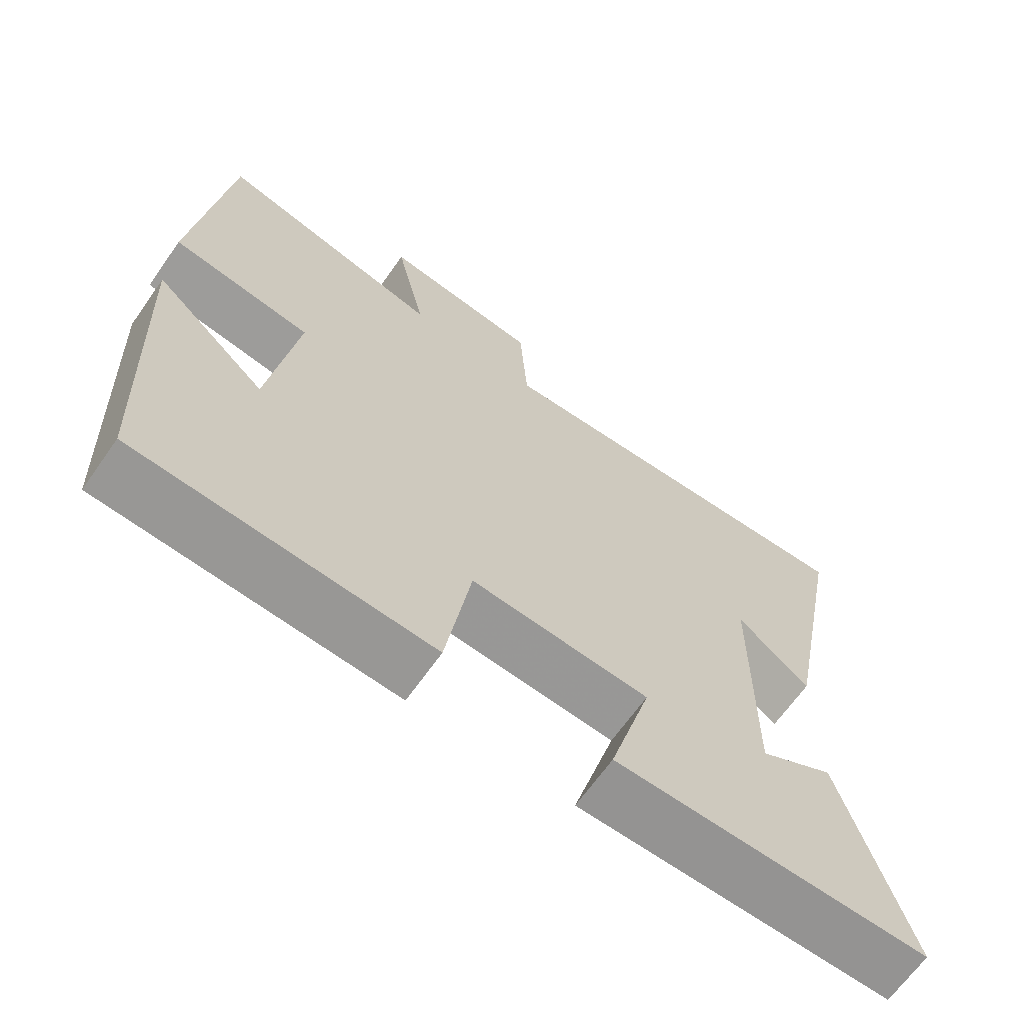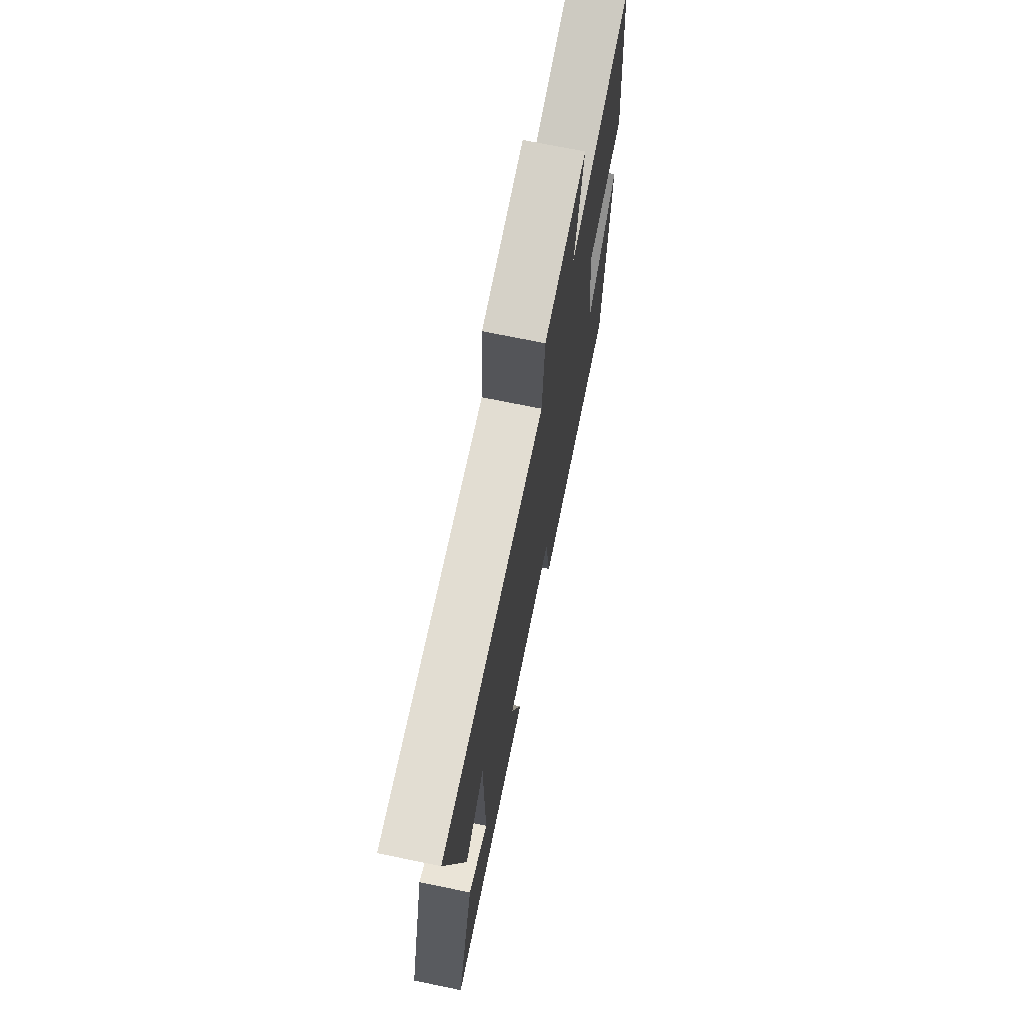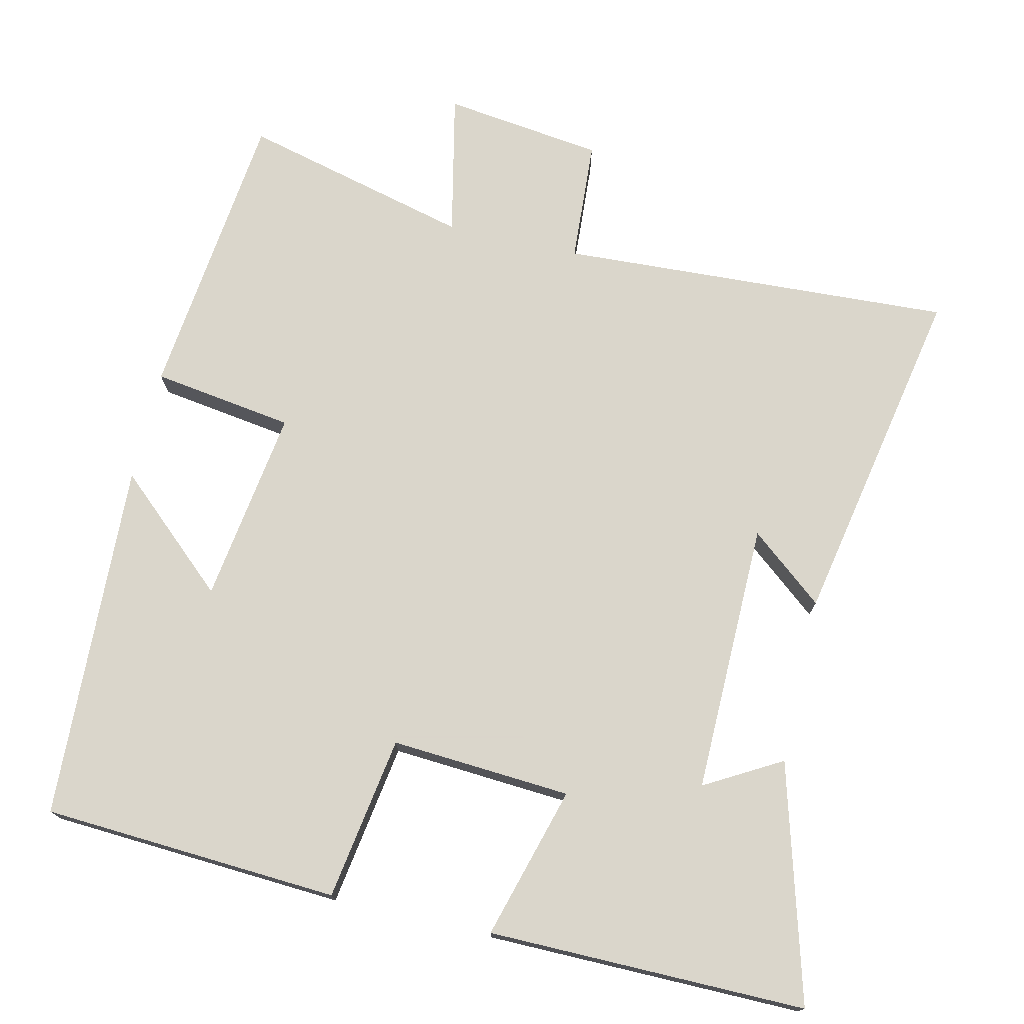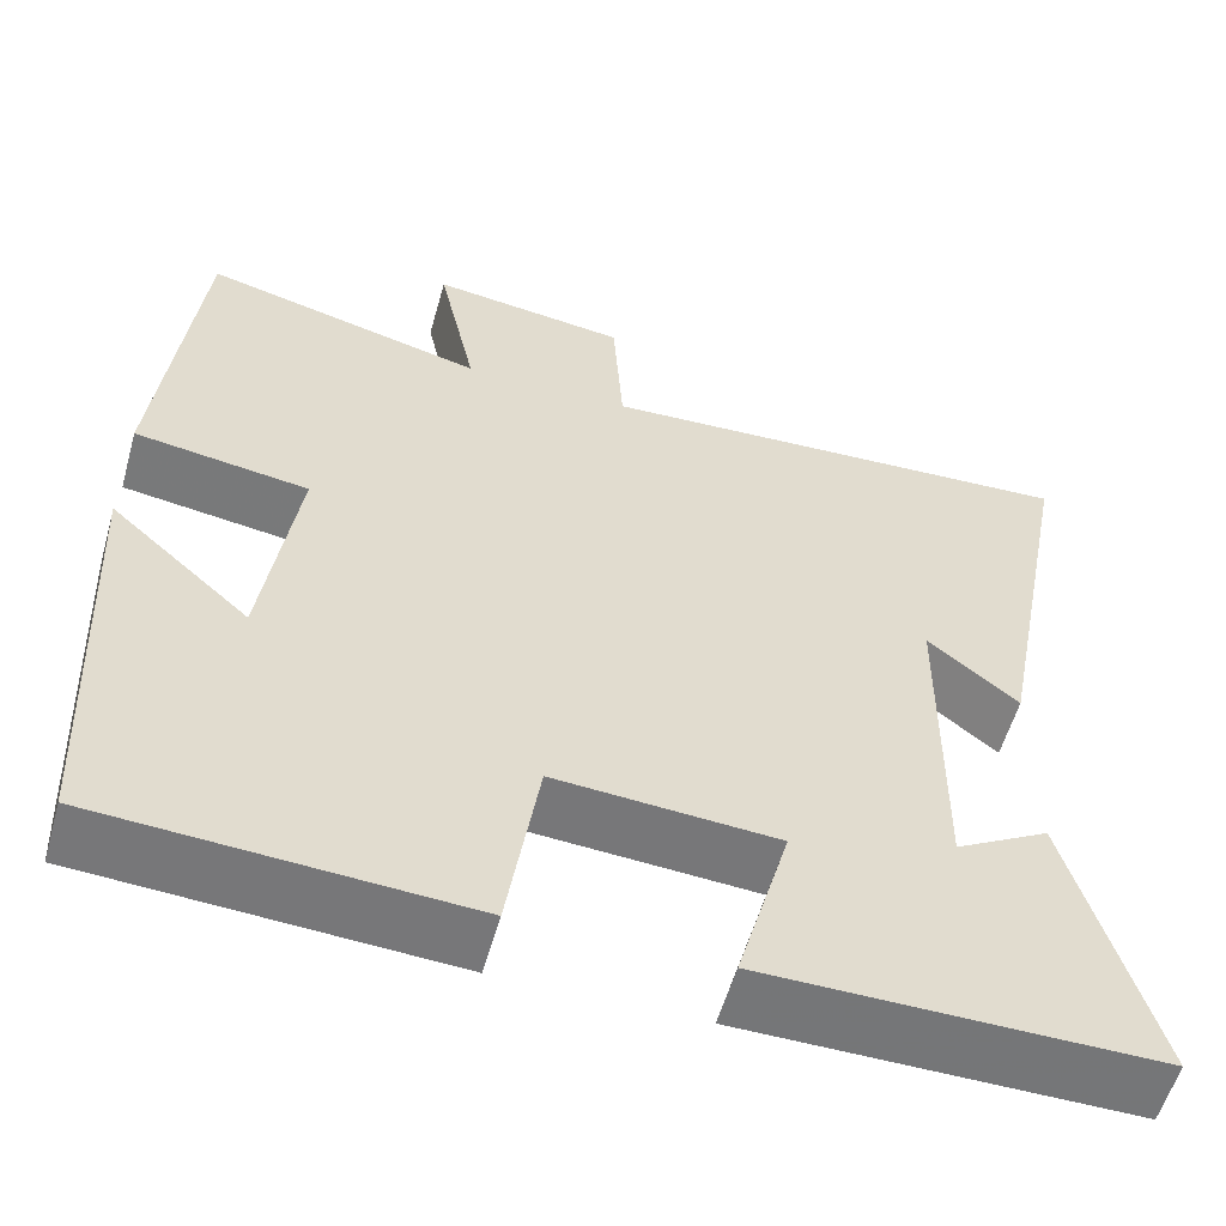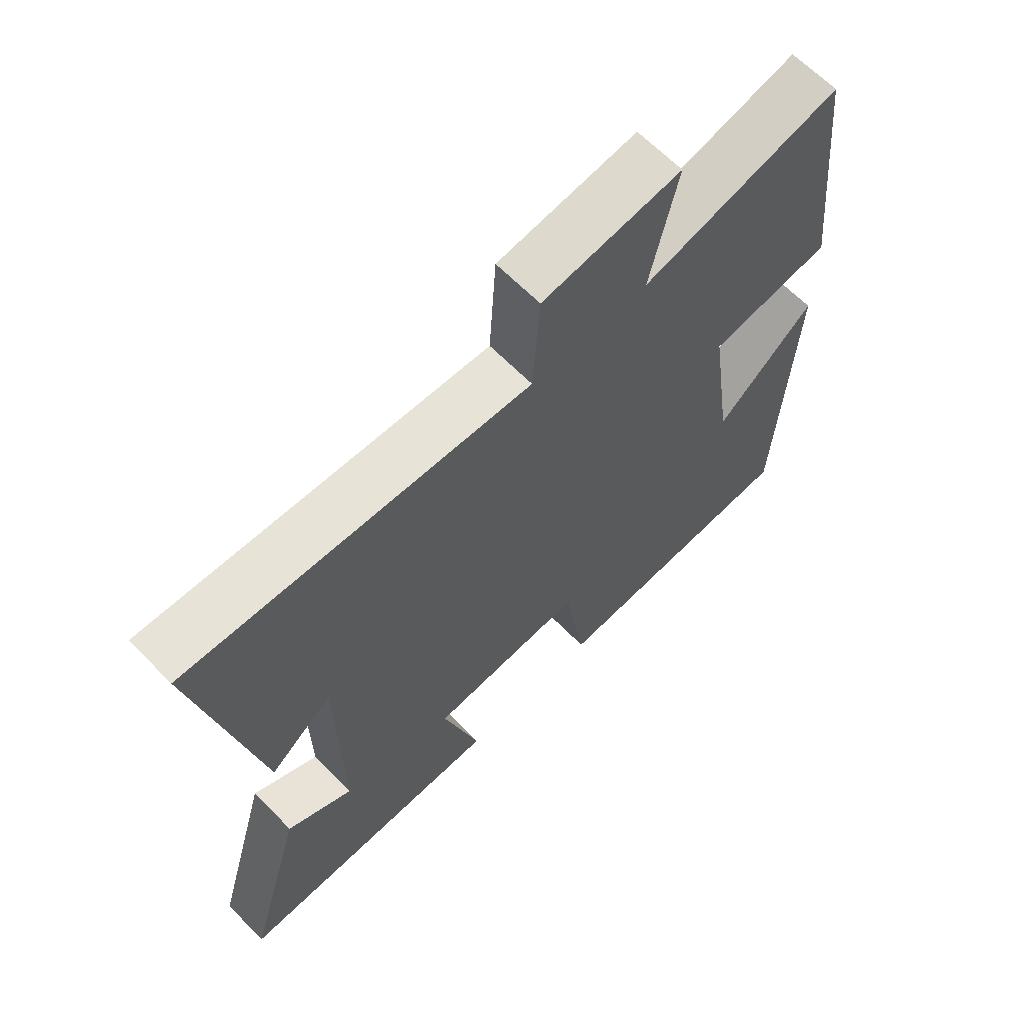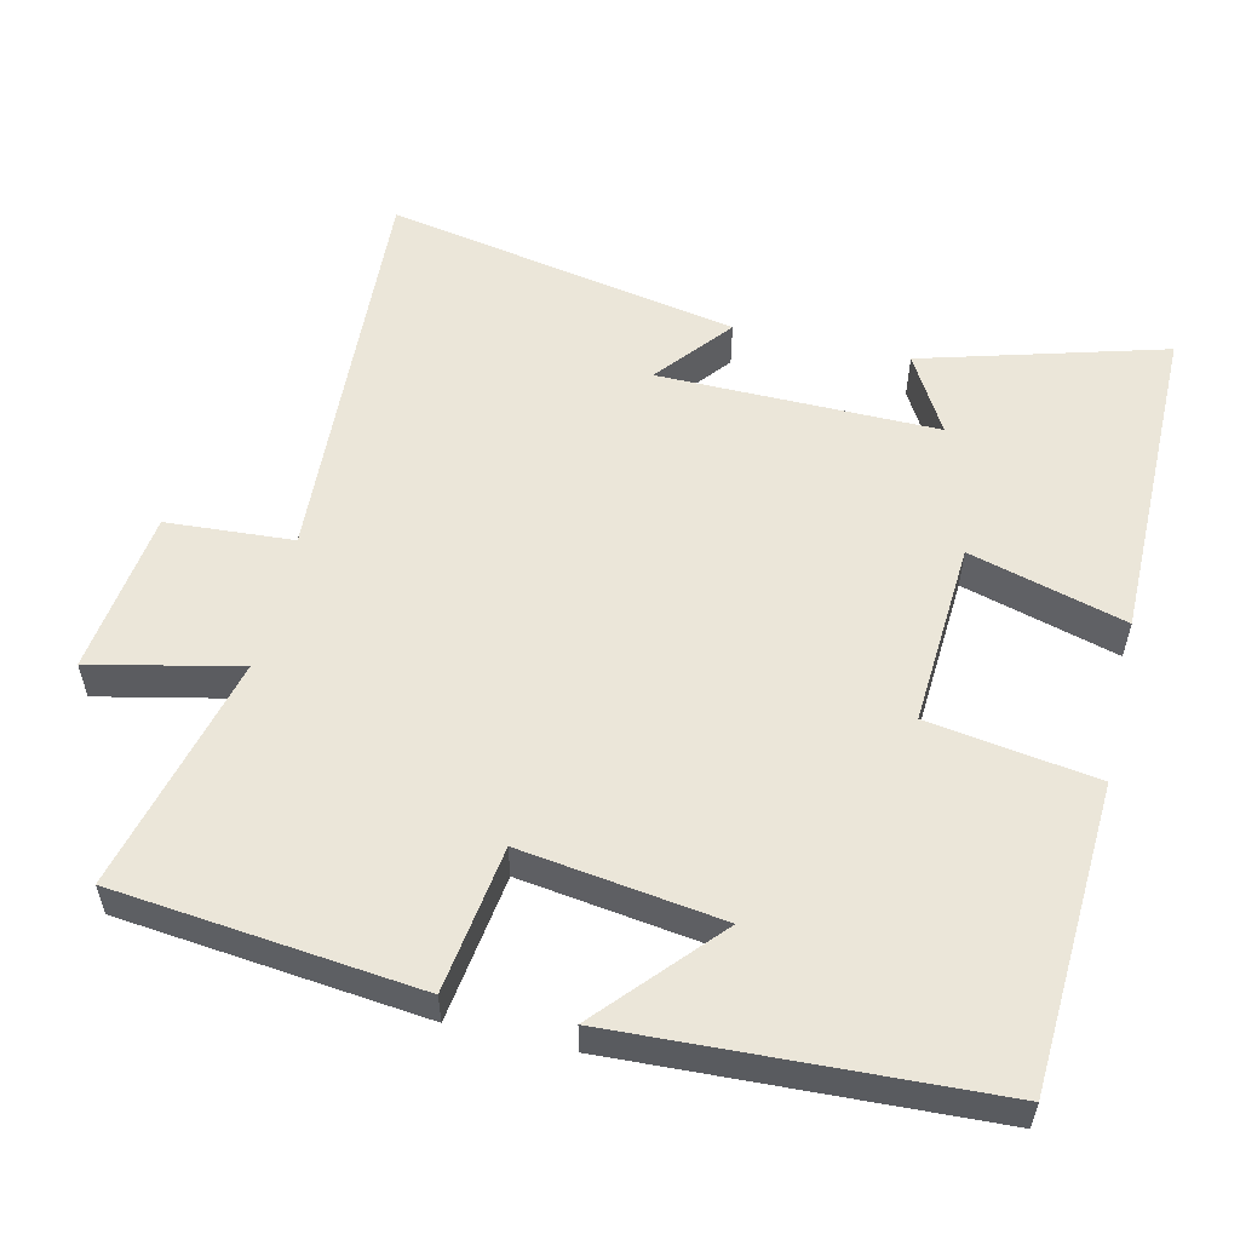
<metadata>
{"format":"obj","ext":"obj","renderer":"f3d","projection":"perspective","resolution":1024,"background":"white","views":[{"elev":-66.7,"azim":144.8,"up":"+Z"},{"elev":71.6,"azim":-78.4,"up":"+Z"},{"elev":74.1,"azim":-166.9,"up":"+Y"},{"elev":-56.7,"azim":164.2,"up":"+Z"},{"elev":64.8,"azim":-44.4,"up":"+Z"},{"elev":55.6,"azim":103.1,"up":"+Y"}]}
</metadata>
<code>
v -0.592 0.07 -0.502
v -0.5 0.07 -0.177
v -0.395 0.07 -0.237
v -0.399 0.07 0.137
v -0.5 0.07 0.055
v -0.591 0.07 0.53
v -0.048 0.07 0.5
v -0.037 0.07 0.67
v 0.183 0.07 0.698
v 0.14 0.07 0.5
v 0.456 0.07 0.579
v 0.5 0.07 0.173
v 0.305 0.07 0.145
v 0.343 0.07 -0.123
v 0.5 0.07 0.017
v 0.477 0.07 -0.477
v 0.069 0.07 -0.5
v 0.034 0.07 -0.275
v -0.214 0.07 -0.291
v -0.155 0.07 -0.5
v -0.592 0 -0.502
v -0.5 0 -0.177
v -0.395 0 -0.237
v -0.399 0 0.137
v -0.5 0 0.055
v -0.591 0 0.53
v -0.048 0 0.5
v -0.037 0 0.67
v 0.183 0 0.698
v 0.14 0 0.5
v 0.456 0 0.579
v 0.5 0 0.173
v 0.305 0 0.145
v 0.343 0 -0.123
v 0.5 0 0.017
v 0.477 0 -0.477
v 0.069 0 -0.5
v 0.034 0 -0.275
v -0.214 0 -0.291
v -0.155 0 -0.5
f 19 20 1
f 16 17 18
f 14 15 16
f 14 16 18
f 13 14 18 19
f 10 11 12 13
f 7 8 9 10
f 7 10 13 19
f 4 5 6 7
f 3 4 7 19
f 1 2 3
f 1 3 19
f 21 40 39
f 38 37 36
f 36 35 34
f 38 36 34
f 39 38 34 33
f 33 32 31 30
f 30 29 28 27
f 39 33 30 27
f 27 26 25 24
f 39 27 24 23
f 23 22 21
f 39 23 21
f 1 21 22 2
f 2 22 23 3
f 3 23 24 4
f 4 24 25 5
f 5 25 26 6
f 6 26 27 7
f 7 27 28 8
f 8 28 29 9
f 9 29 30 10
f 10 30 31 11
f 11 31 32 12
f 12 32 33 13
f 13 33 34 14
f 14 34 35 15
f 15 35 36 16
f 16 36 37 17
f 17 37 38 18
f 18 38 39 19
f 19 39 40 20
f 20 40 21 1

</code>
